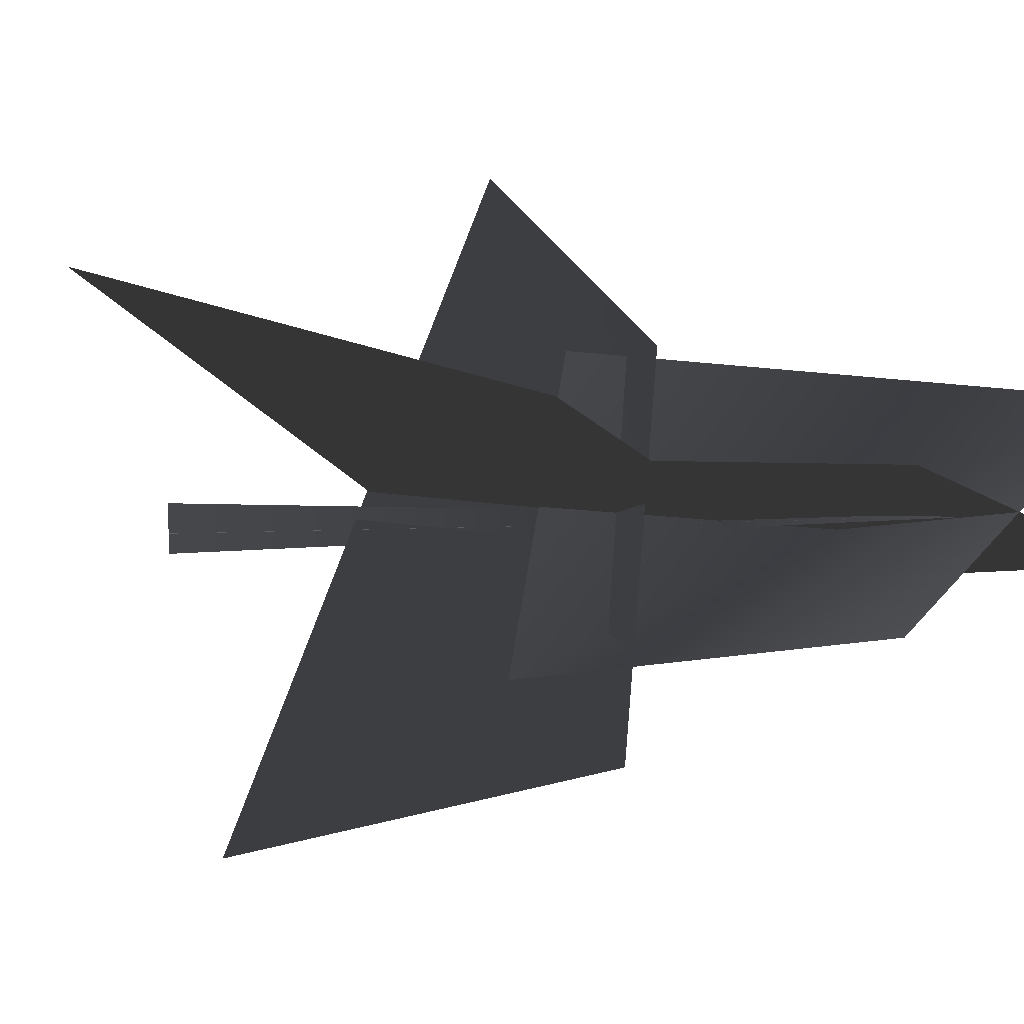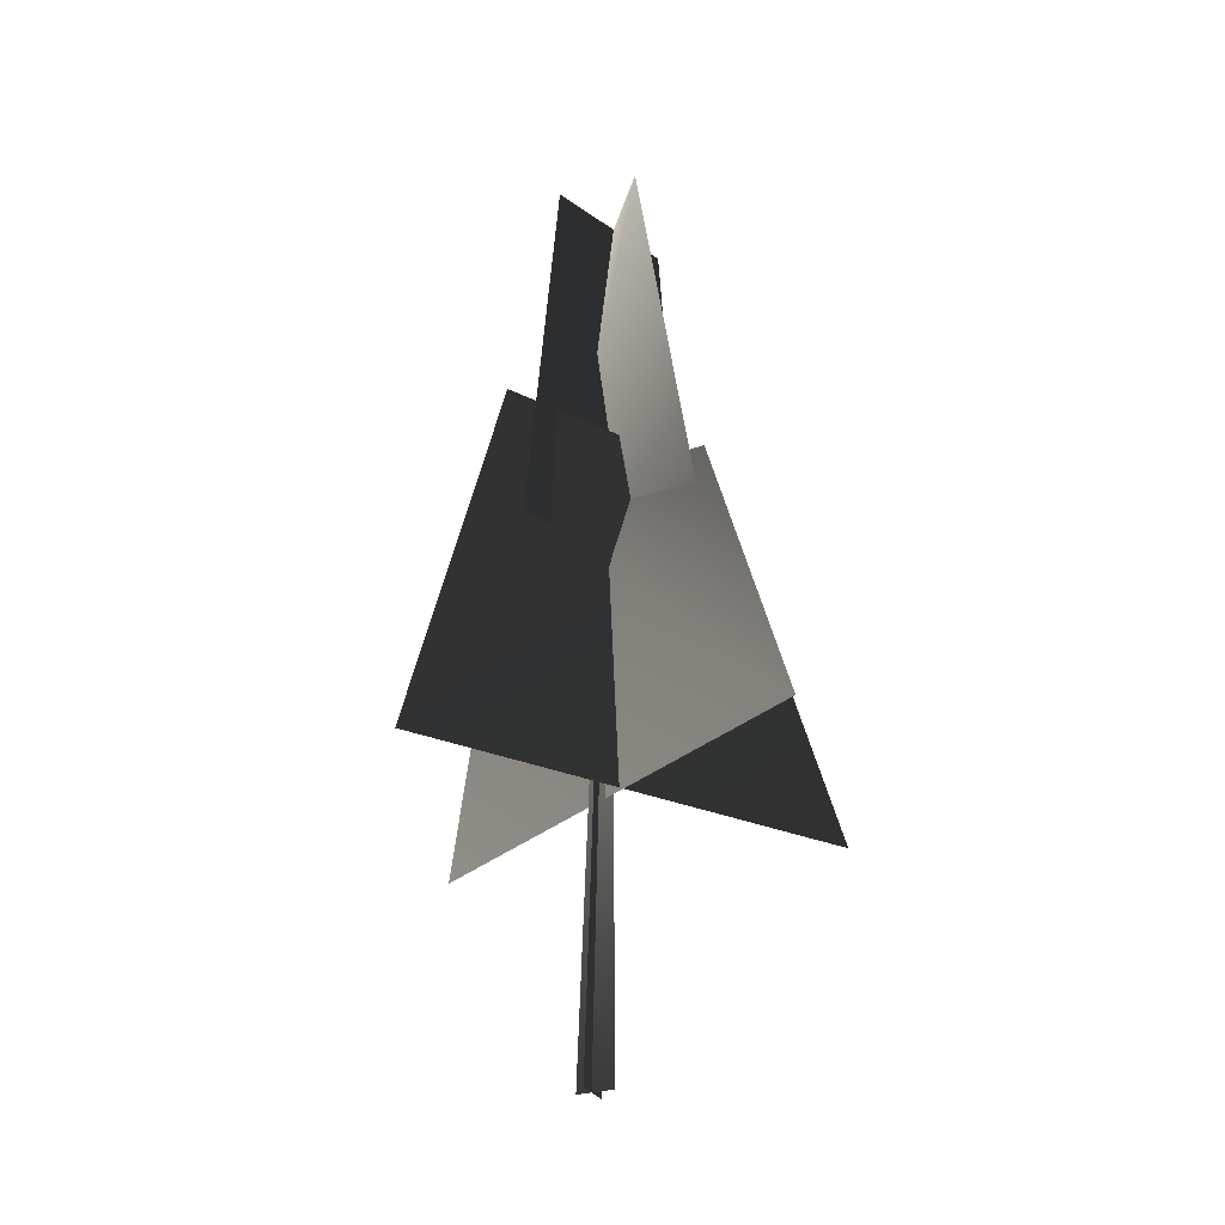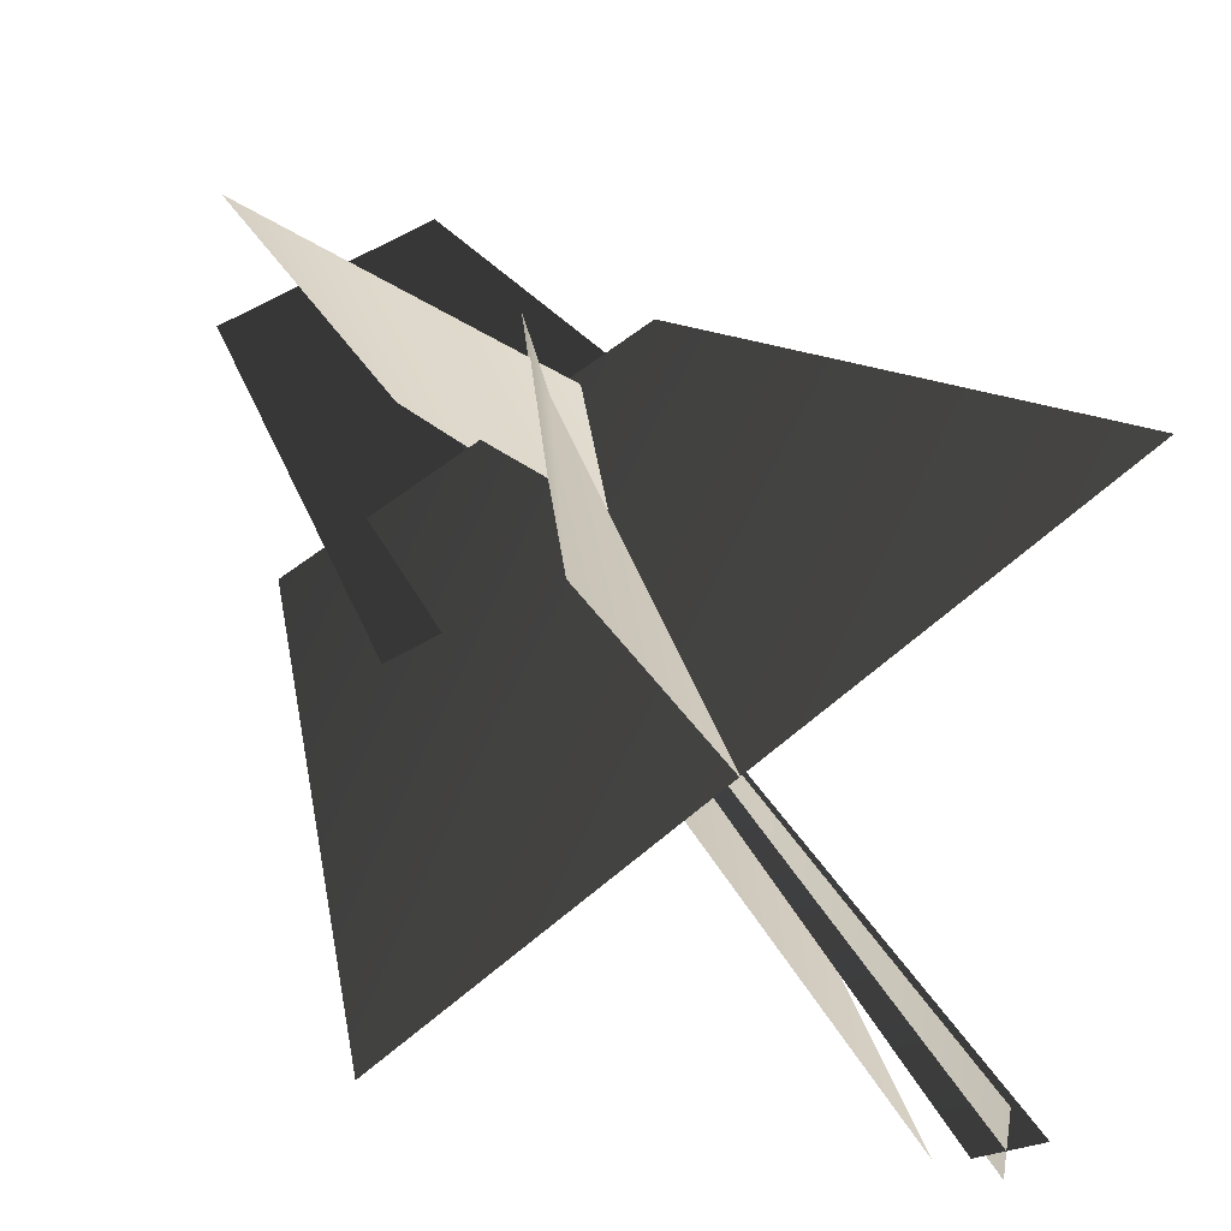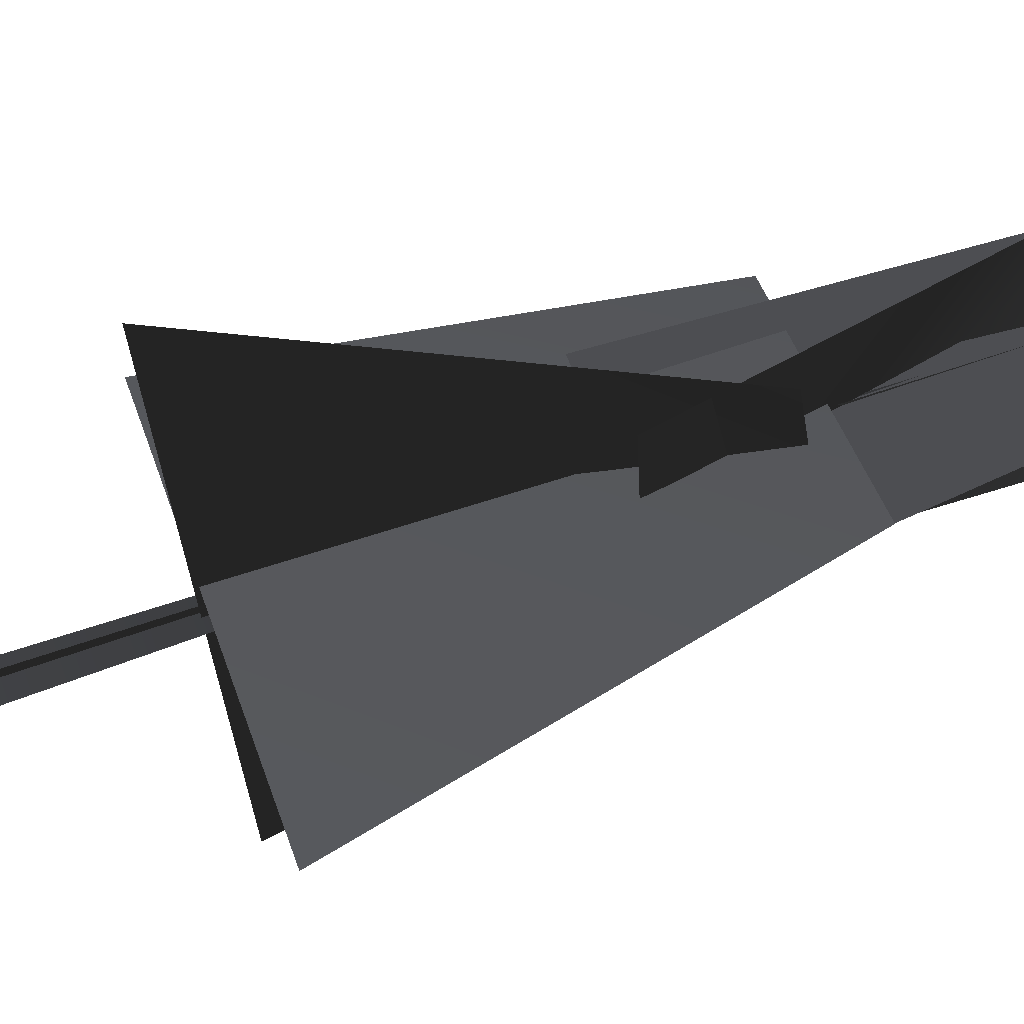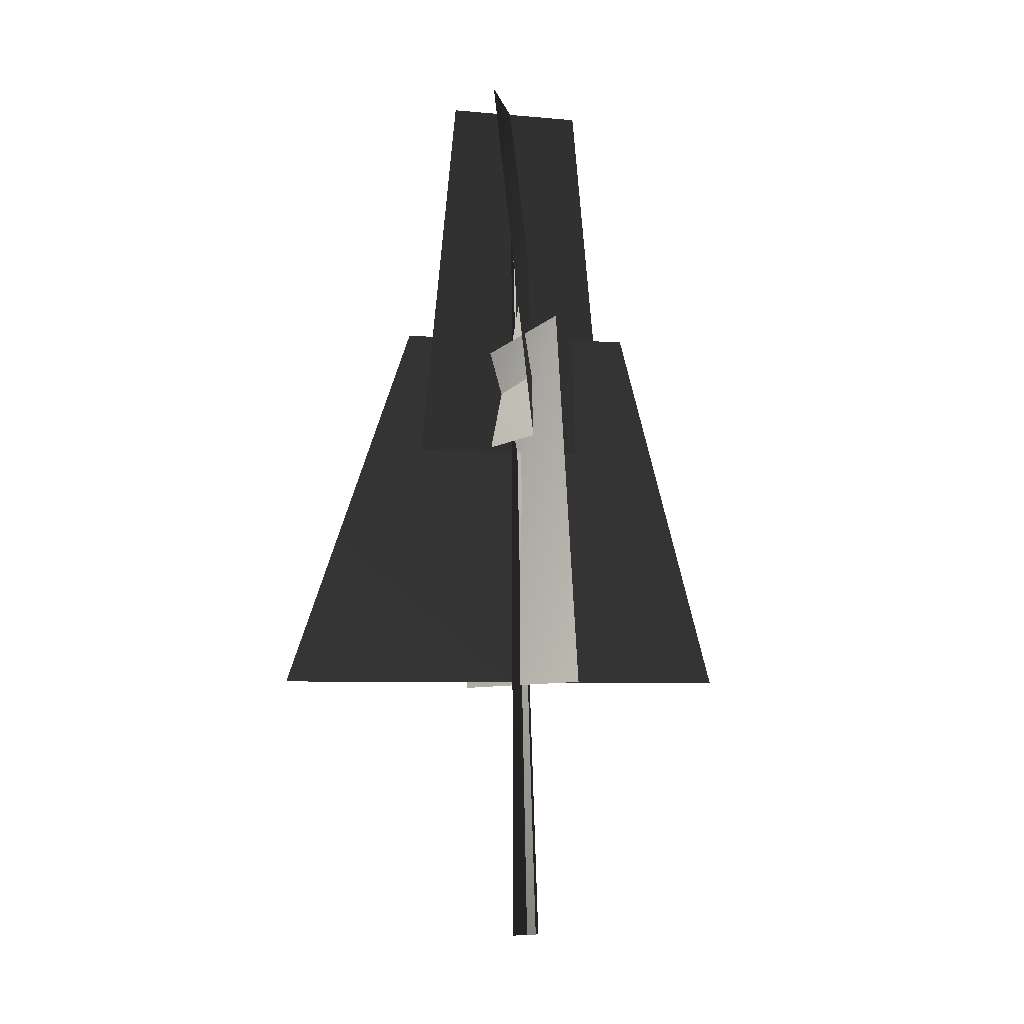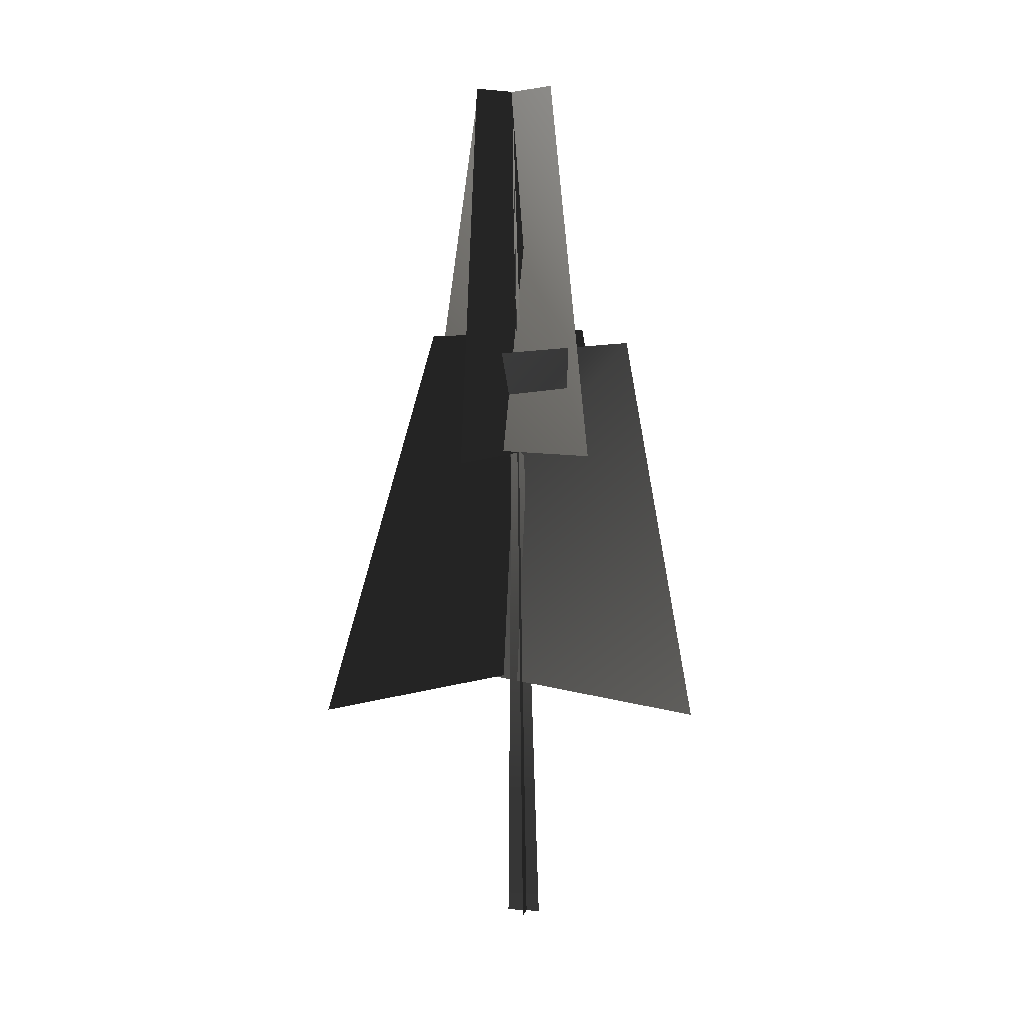
<metadata>
{"format":"obj","ext":"obj","renderer":"f3d","projection":"perspective","resolution":1024,"background":"white","views":[{"elev":0.0,"azim":147.5,"up":"+Z"},{"elev":-30.1,"azim":-64.1,"up":"+Y"},{"elev":27.9,"azim":-21.1,"up":"+Z"},{"elev":71.5,"azim":70.7,"up":"+Z"},{"elev":-7.7,"azim":141.7,"up":"+Y"},{"elev":7.1,"azim":103.9,"up":"+Y"}]}
</metadata>
<code>
v 1.208 11.87 -1.938
v -1.258 20.74 1.482
v 0.3705 11.95 2.31
v 1.793 20.68 -1.119
v -2.081 11.89 -0.7485
v 1.608 20.68 0.7281
v 2.489 11.75 0.9168
v -1.396 20.77 -0.3667
v -2.139 6.103 5.124
v 2.138 5.805 -4.678
v 1.279 14.63 -2.89
v 0.4645 14.15 2.292
v -4.344 6.037 -2.192
v 4.661 6.037 3.588
v 2.389 14.79 1.609
v -2.41 14.84 -1.033
v 1.208 11.87 -1.938
v 0.3705 11.95 2.31
v -1.258 20.74 1.482
v 1.793 20.68 -1.119
v -2.081 11.89 -0.7485
v 2.489 11.75 0.9168
v 1.608 20.68 0.7281
v -1.396 20.77 -0.3667
v -2.139 6.103 5.124
v 1.279 14.63 -2.89
v 2.138 5.805 -4.678
v 0.4645 14.15 2.292
v -4.344 6.037 -2.192
v 2.389 14.79 1.609
v 4.661 6.037 3.588
v -2.41 14.84 -1.033
v -0.05432 -0.1375 -0.4408
v 0.2283 19.82 0.1681
v -0.02295 -0.1425 0.3622
v 0.402 -0.1375 -0.1282
v 0.2283 19.82 0.1681
v -0.4014 -0.1425 -0.1097
v -0.05432 -0.1375 -0.4408
v -0.02295 -0.1425 0.3622
v 0.2283 19.82 0.1681
v 0.402 -0.1375 -0.1282
v -0.4014 -0.1425 -0.1097
v 0.2283 19.82 0.1681
g MEP_Con_01_f_LOD_02(Clone)_14777_302
f 1 3 2
f 4 1 2
f 5 7 6
f 8 5 6
f 9 11 10
f 12 11 9
f 13 15 14
f 16 15 13
f 17 19 18
f 20 19 17
f 21 23 22
f 24 23 21
f 25 27 26
f 28 25 26
f 29 31 30
f 32 29 30
f 33 35 34
f 36 38 37
f 39 41 40
f 42 44 43

</code>
